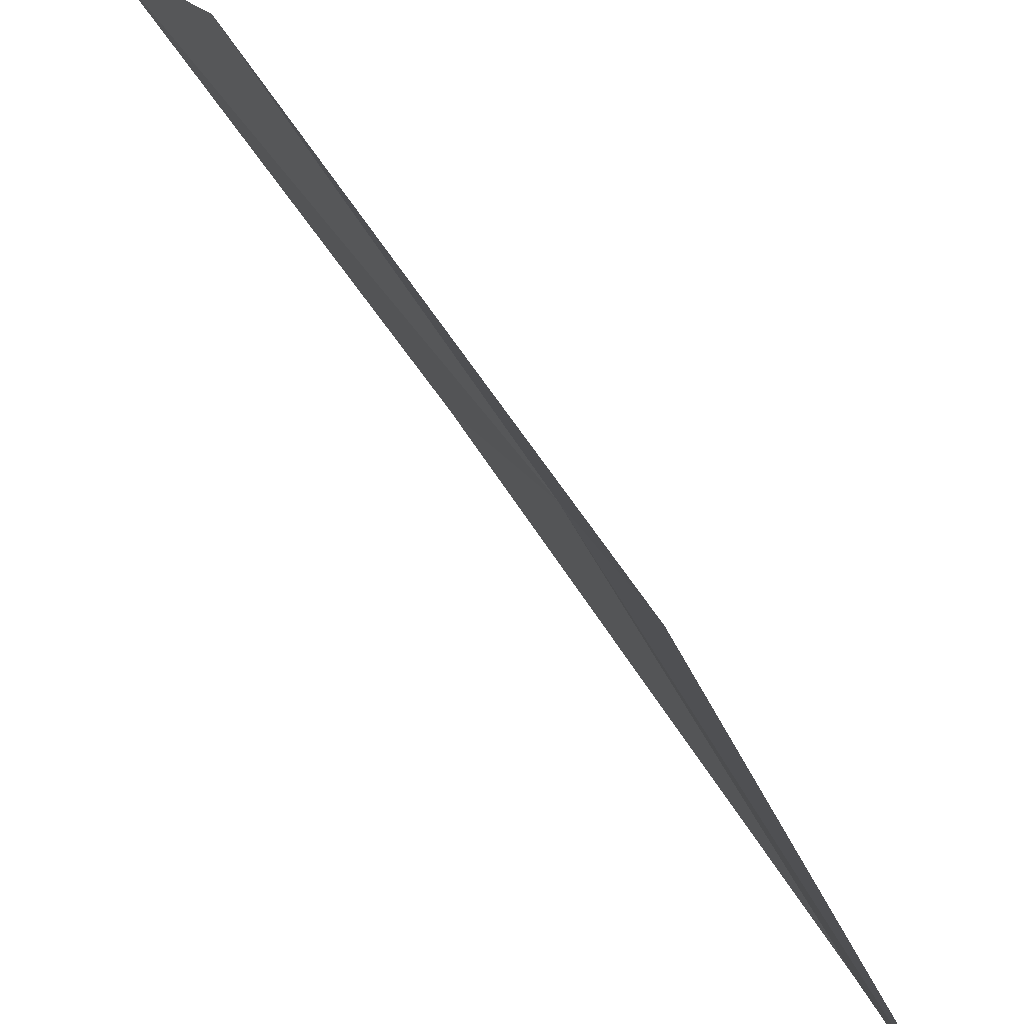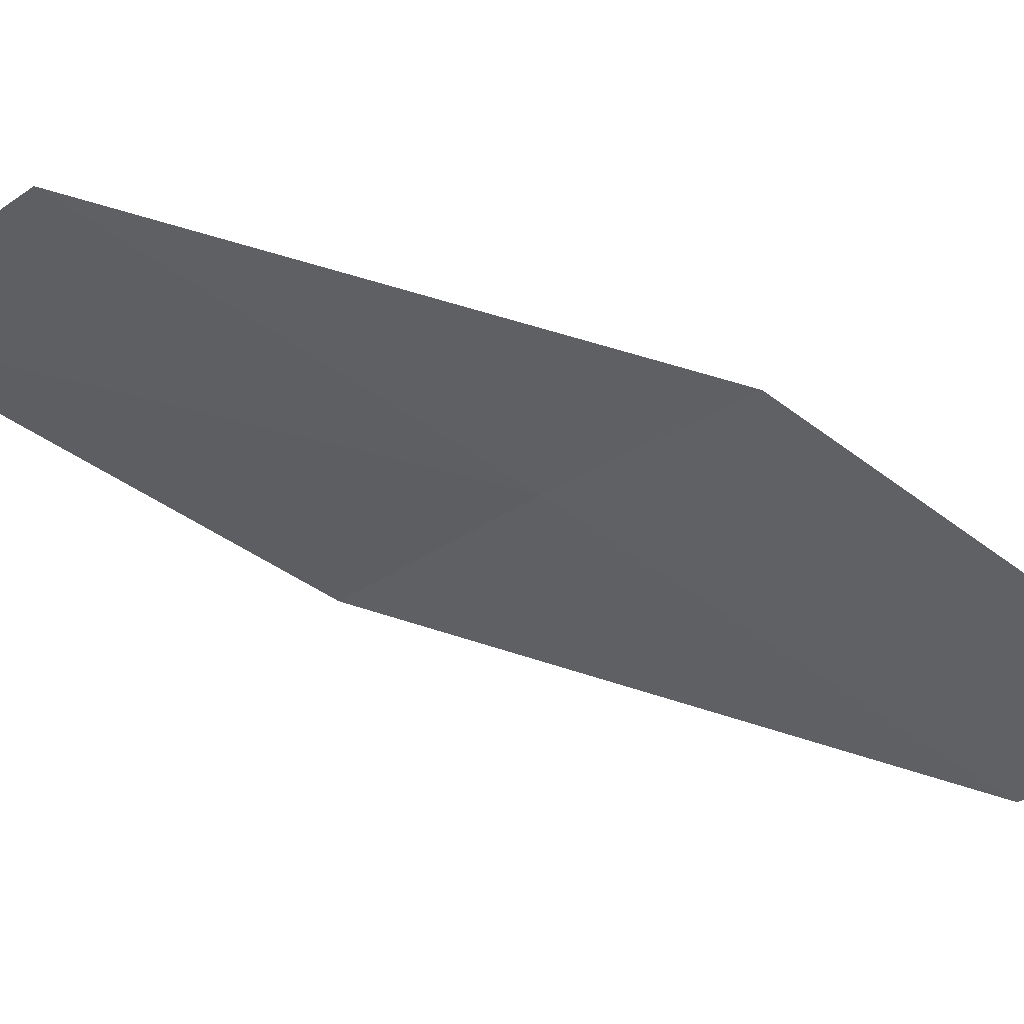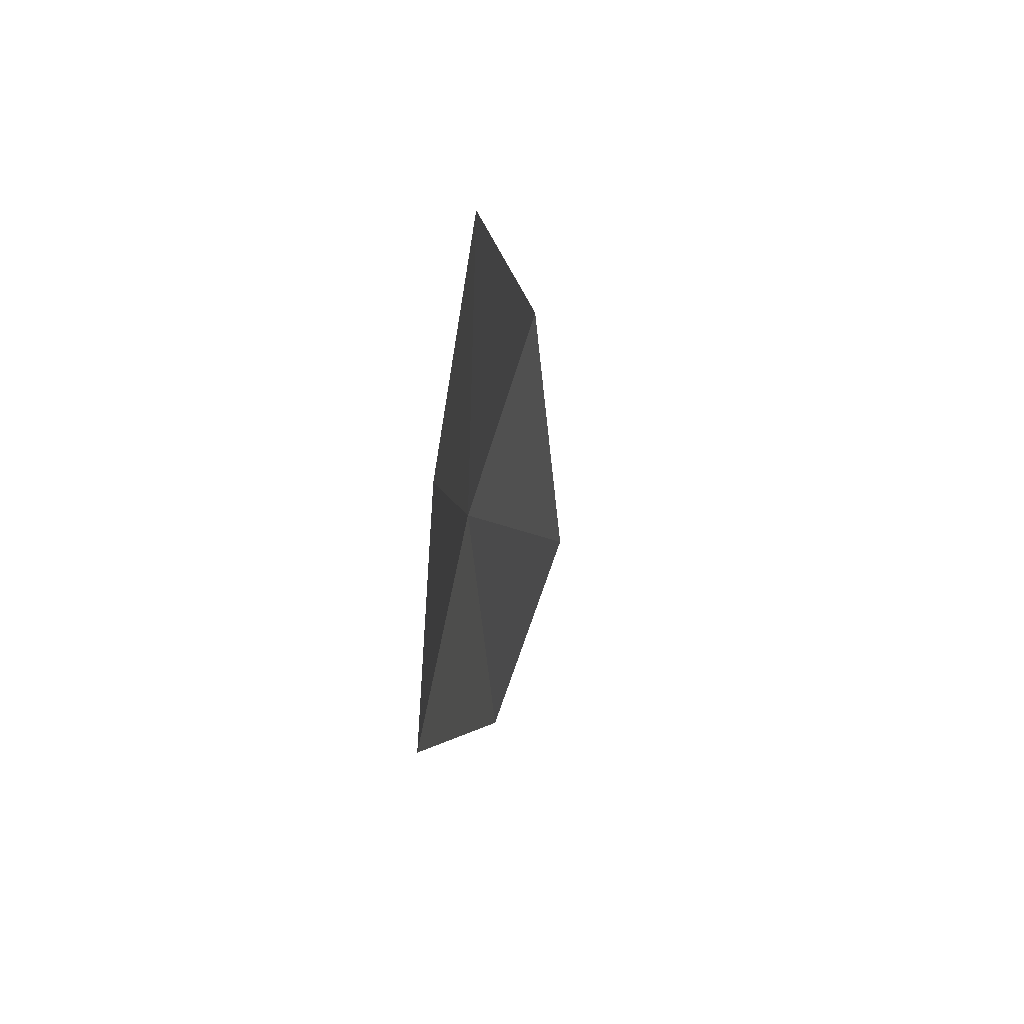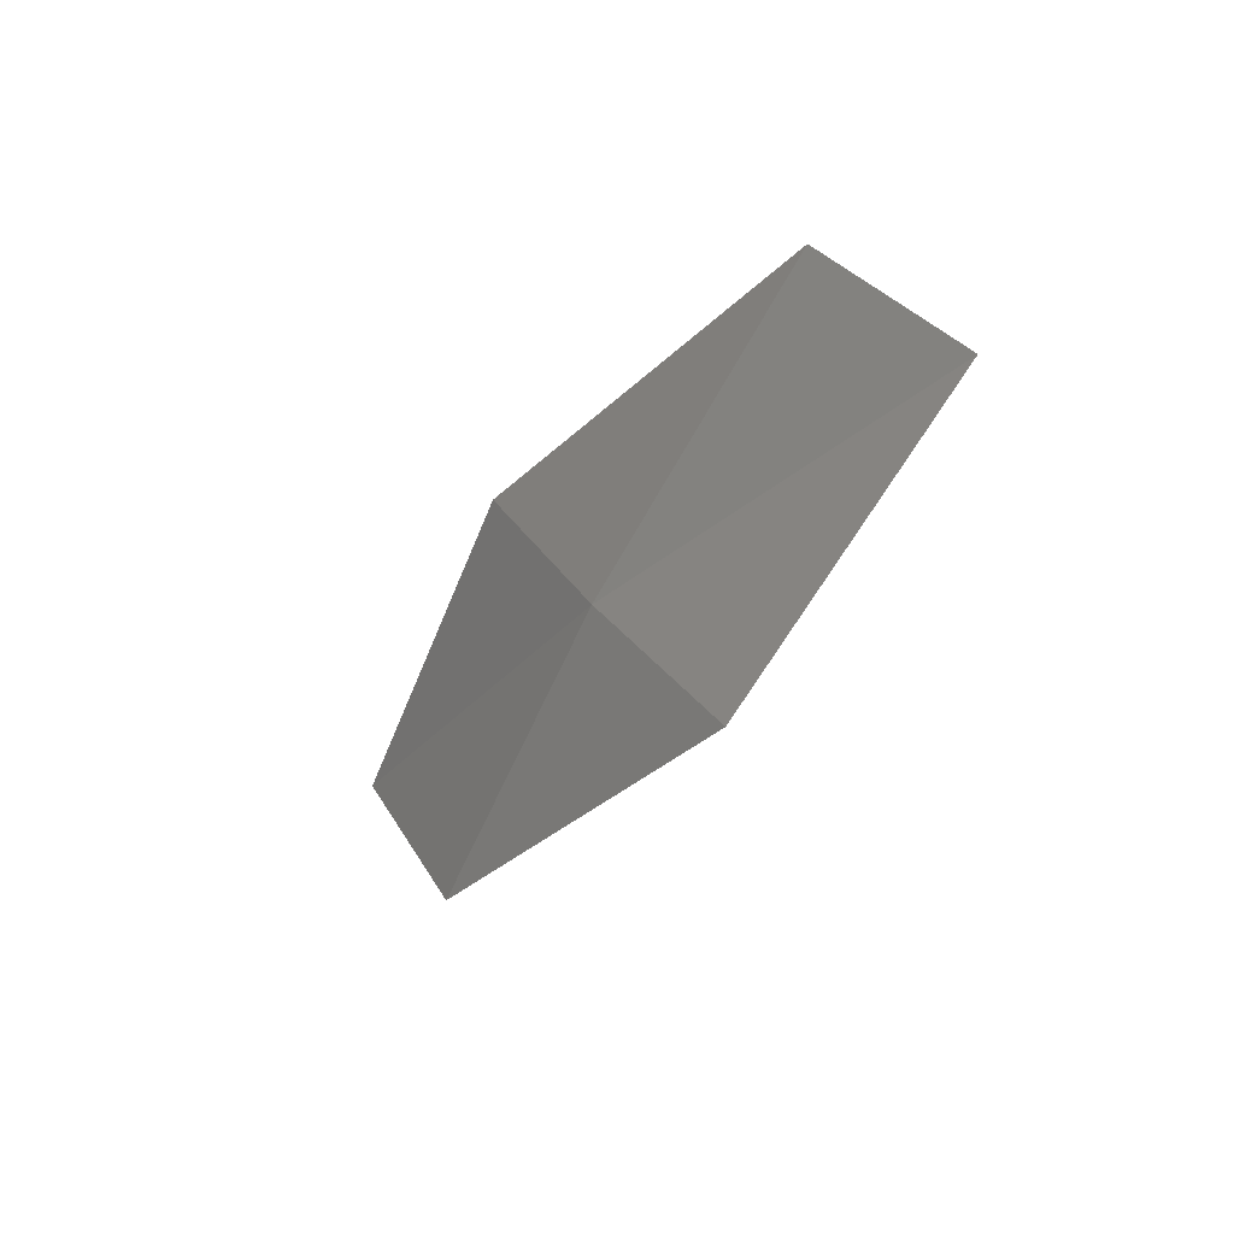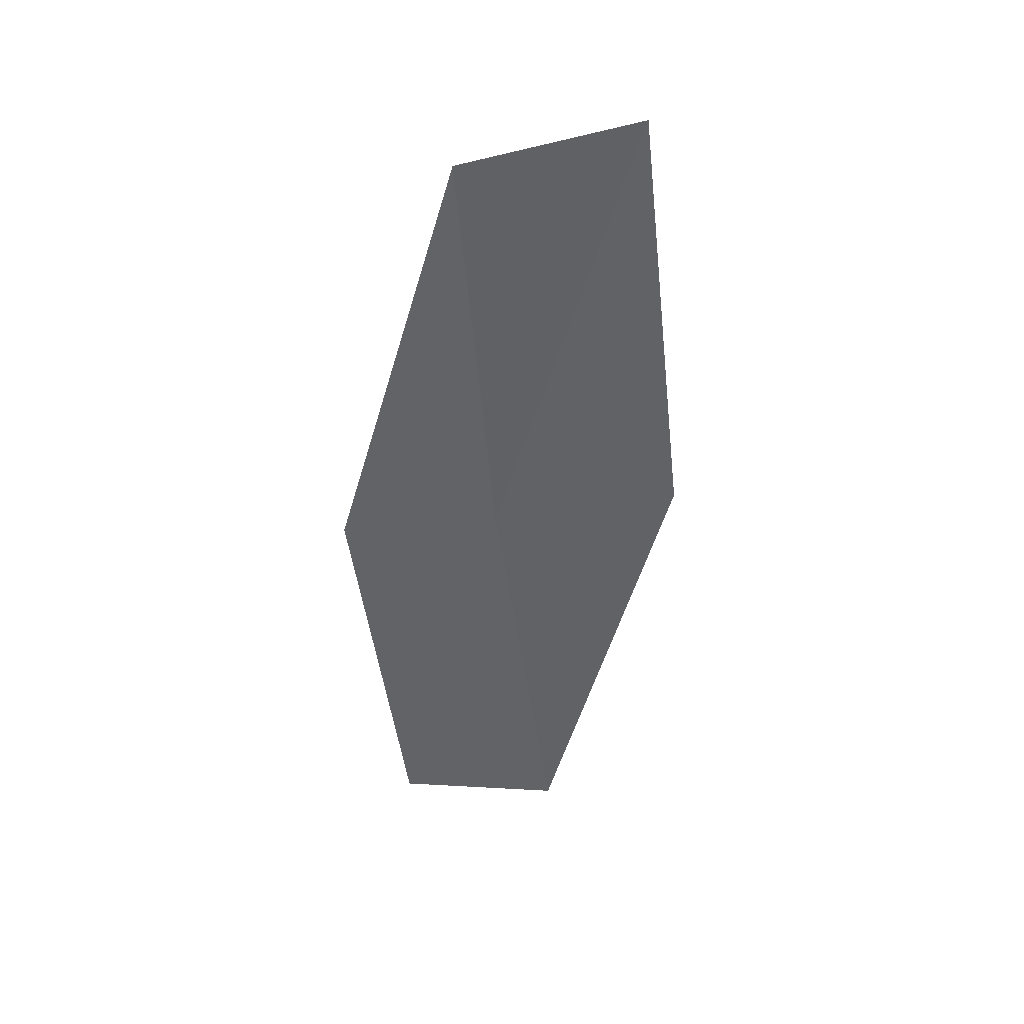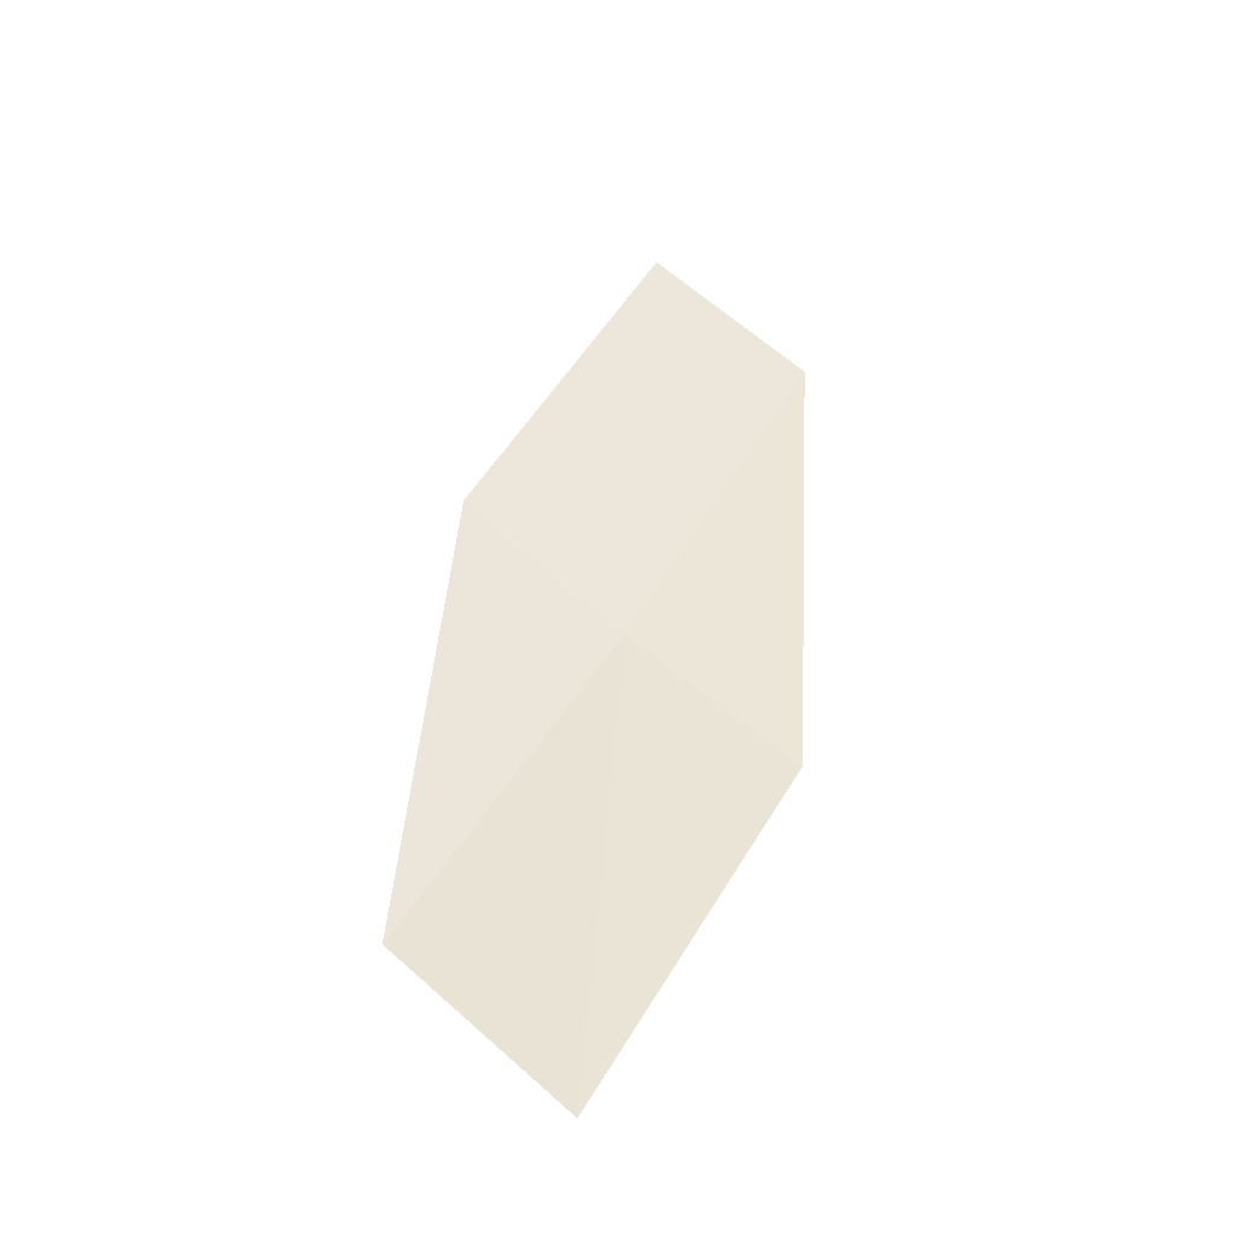
<metadata>
{"format":"obj","ext":"obj","renderer":"f3d","projection":"perspective","resolution":1024,"background":"white","views":[{"elev":64.9,"azim":-65.2,"up":"+Y"},{"elev":34.5,"azim":-102.3,"up":"+Y"},{"elev":4.7,"azim":154.6,"up":"+Y"},{"elev":73.6,"azim":-179.3,"up":"+Z"},{"elev":74.8,"azim":131.7,"up":"+Z"},{"elev":-75.3,"azim":-83.8,"up":"+Z"}]}
</metadata>
<code>
v 7.951 0.3311 22.5
v 7.743 0.5905 22.73
v 8.218 0.7178 21.89
v 7.429 0.2106 23.28
v 7.639 -0.04252 23.08
v 8.391 0.4457 21.62
v 8.132 0.0664 22.25
f 1 3 2
f 1 2 4
f 1 4 5
f 1 6 3
f 1 7 6
f 1 5 7

</code>
